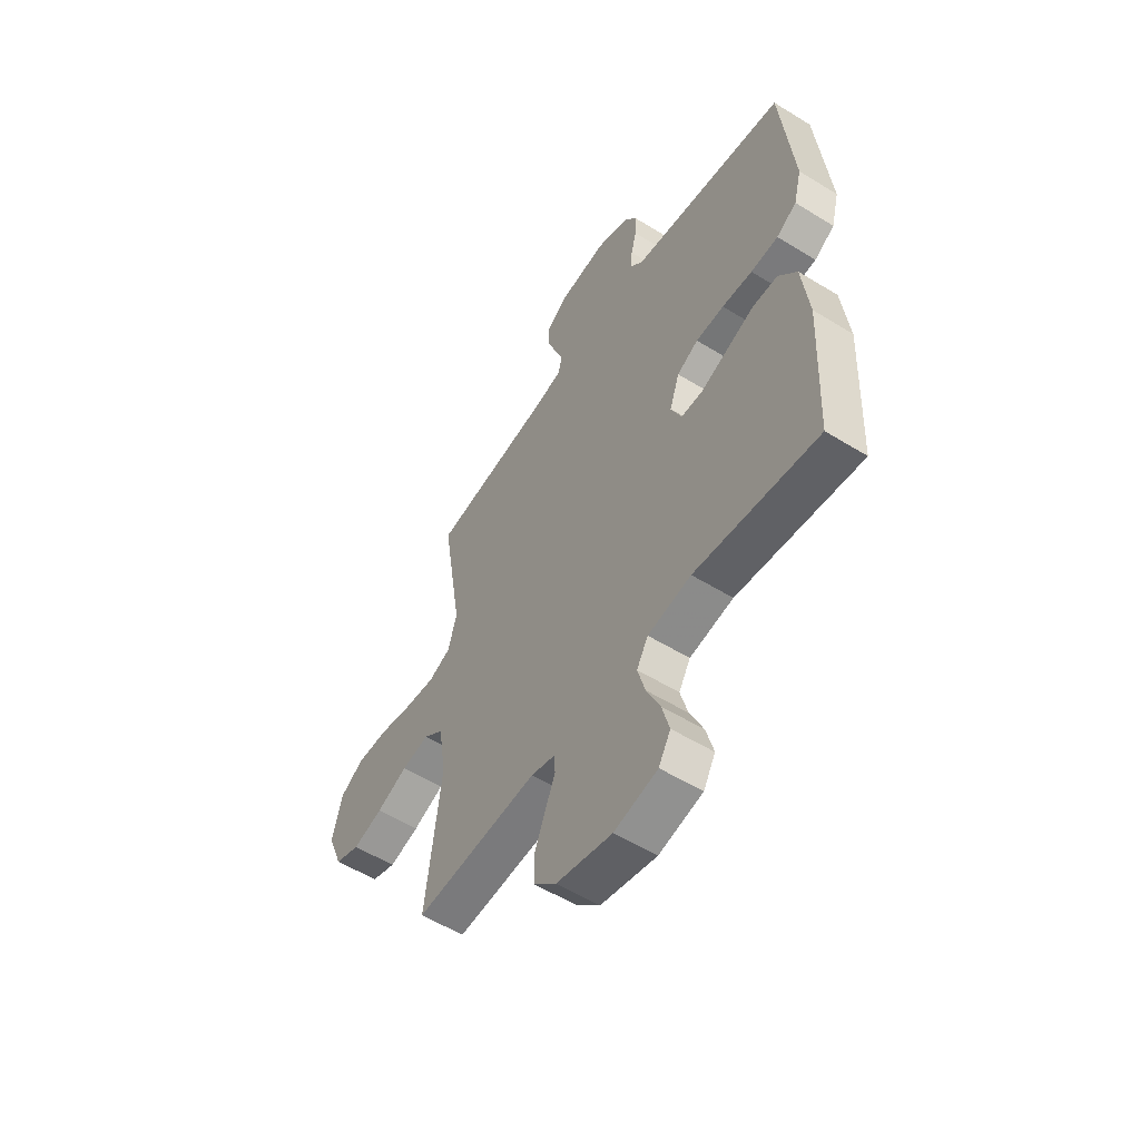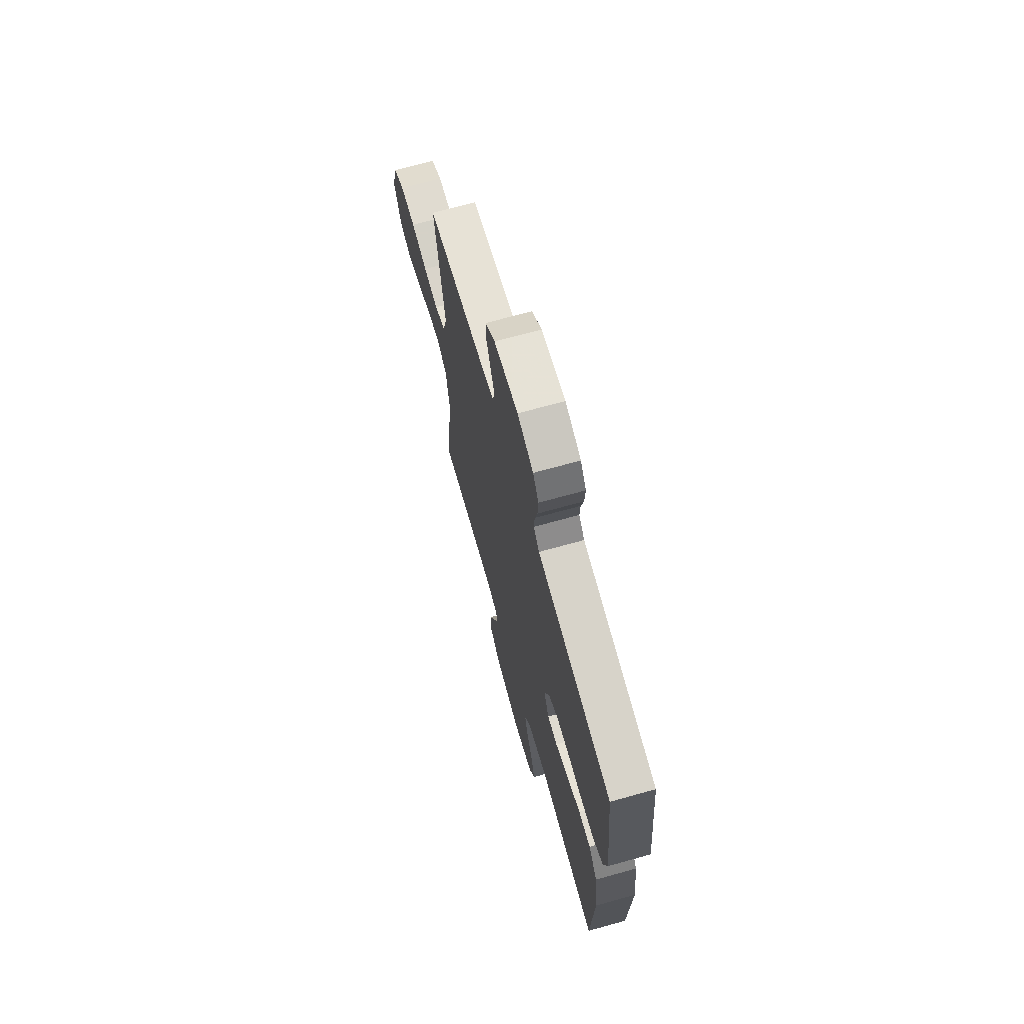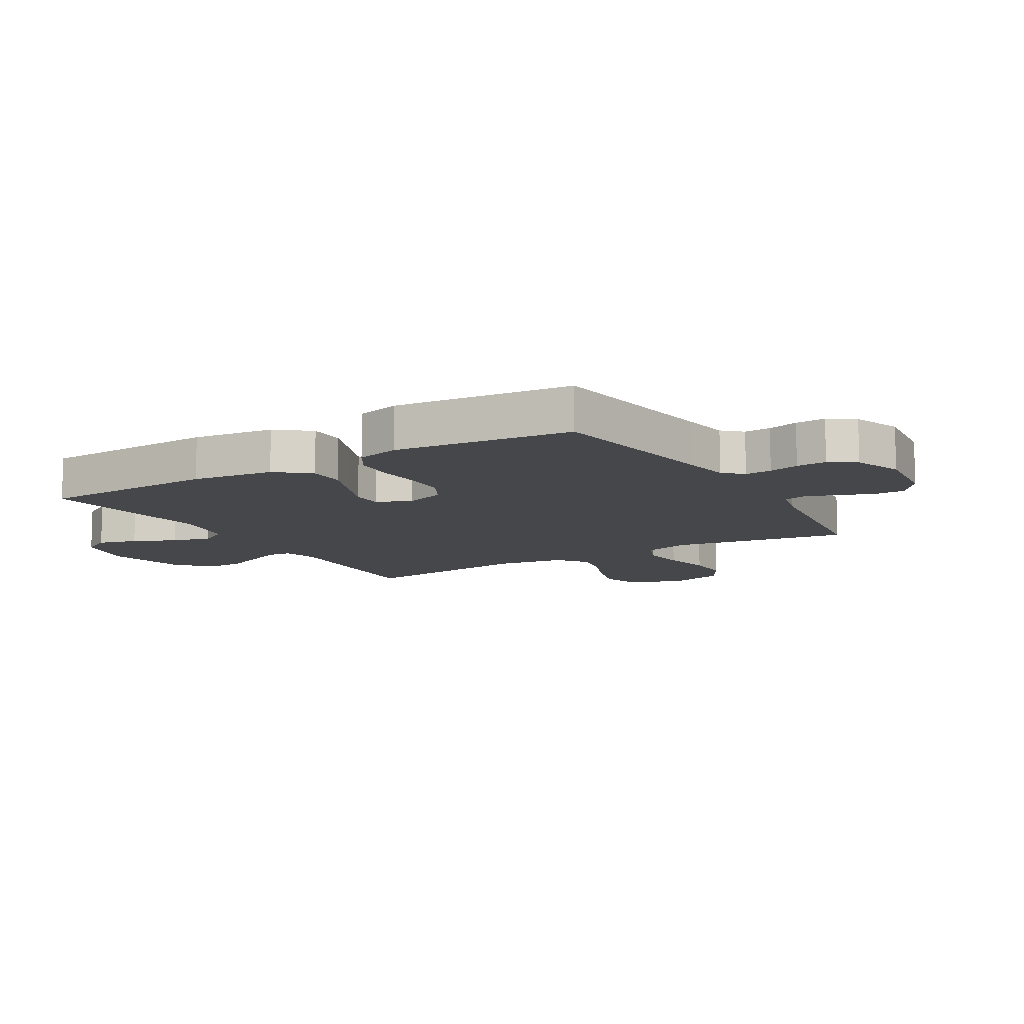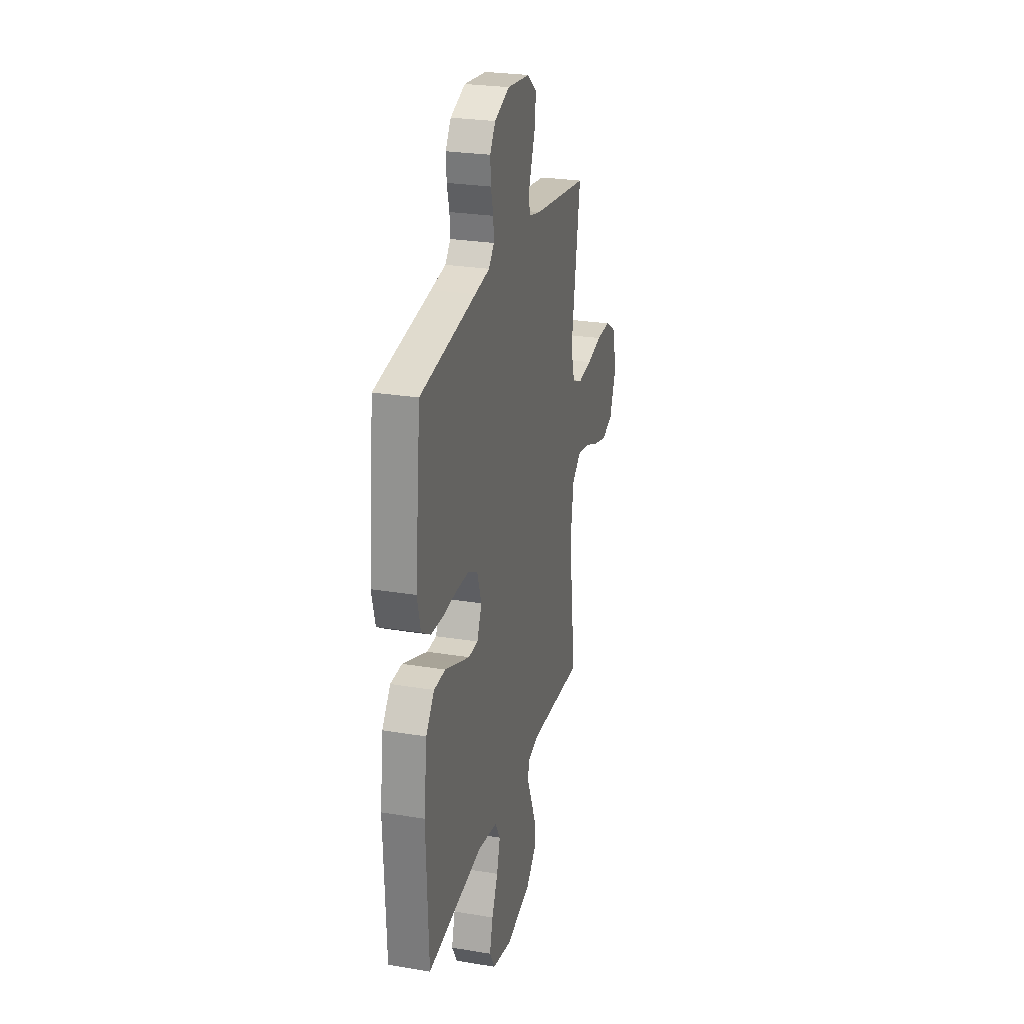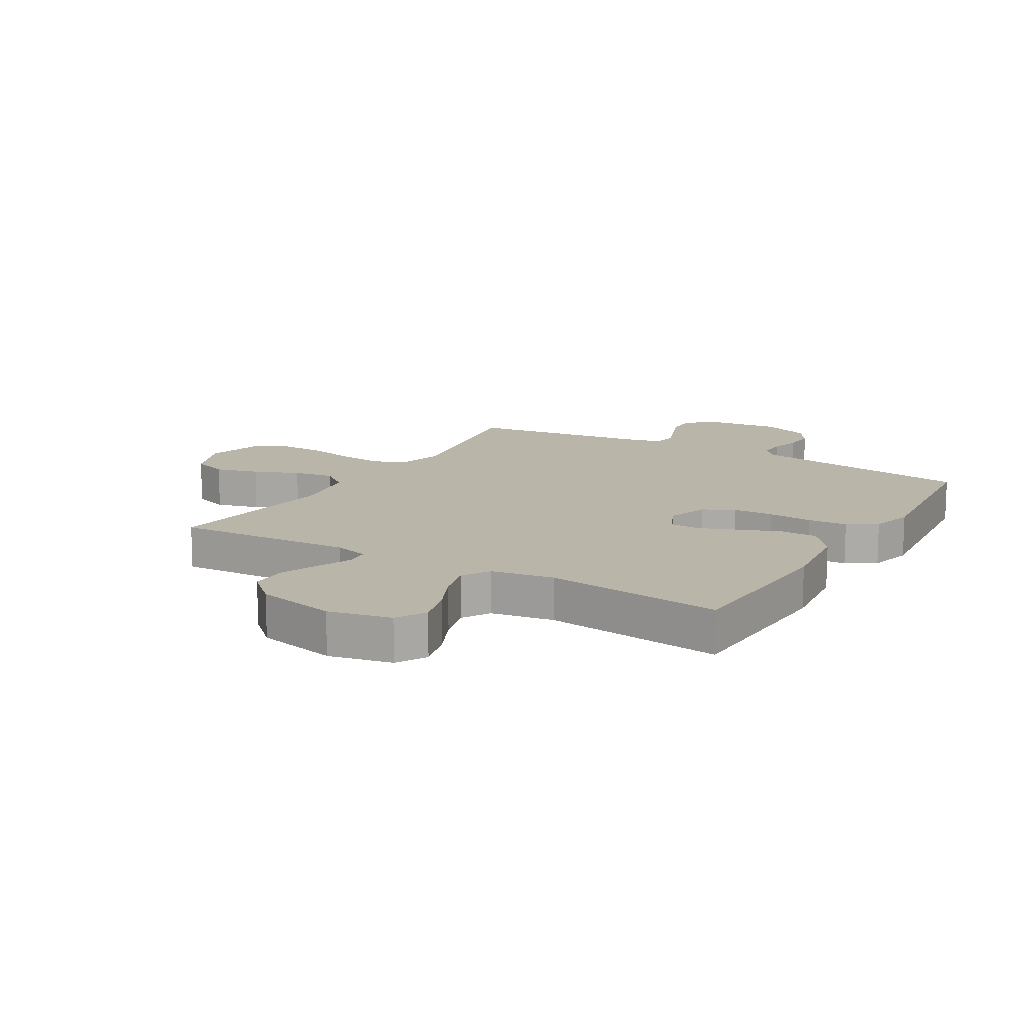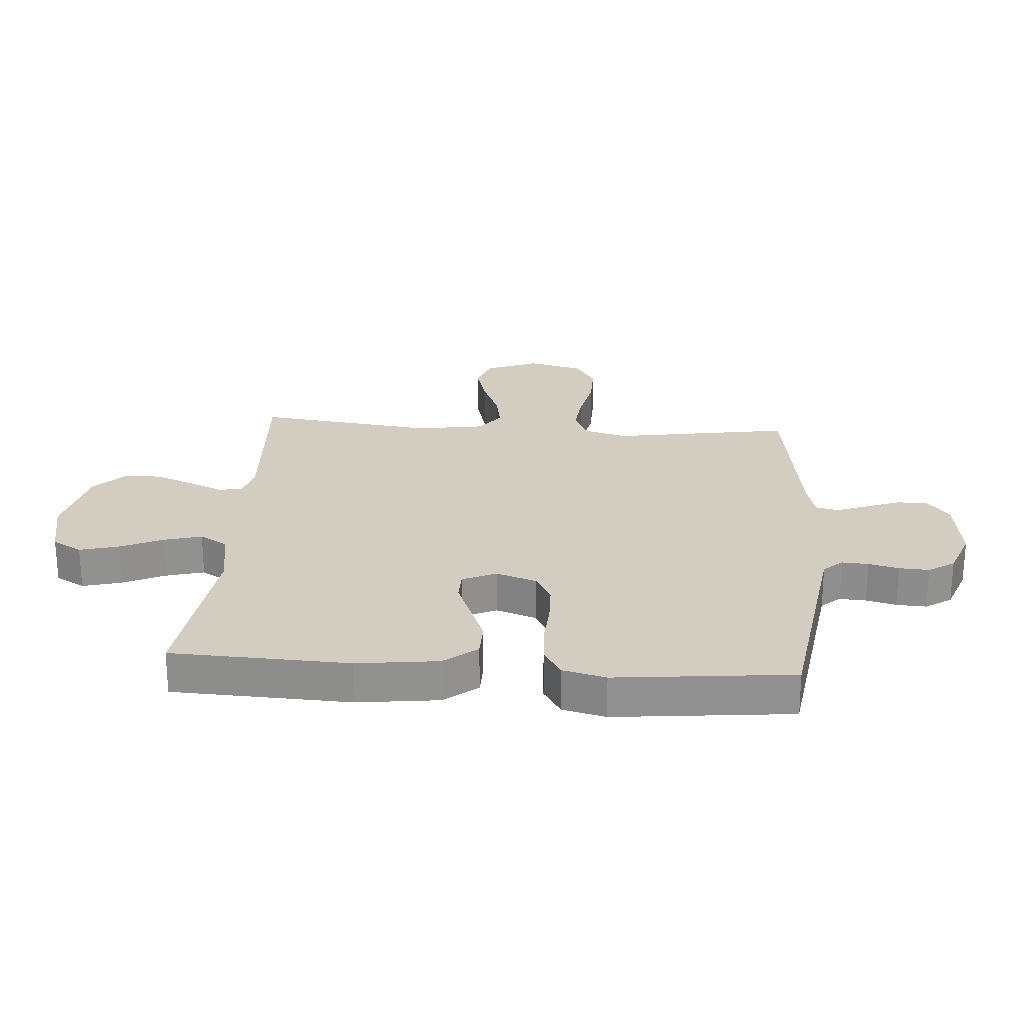
<metadata>
{"format":"obj","ext":"obj","renderer":"f3d","projection":"perspective","resolution":1024,"background":"white","views":[{"elev":-55.2,"azim":-123.1,"up":"+Z"},{"elev":69.2,"azim":-105.6,"up":"+Z"},{"elev":-10.8,"azim":-59.2,"up":"+Y"},{"elev":26.3,"azim":-75.4,"up":"+Z"},{"elev":13.7,"azim":-149.3,"up":"+Y"},{"elev":24.4,"azim":-85.9,"up":"+Y"}]}
</metadata>
<code>
v 0.5 0.07 0.5
v 0.451 0.07 0.2
v 0.472 0.07 0.125
v 0.526 0.07 0.102
v 0.6 0.07 0.11
v 0.682 0.07 0.127
v 0.758 0.07 0.128
v 0.815 0.07 0.094
v 0.84 0.07 0
v 0.804 0.07 -0.09
v 0.744 0.07 -0.111
v 0.671 0.07 -0.091
v 0.595 0.07 -0.06
v 0.528 0.07 -0.048
v 0.48 0.07 -0.085
v 0.462 0.07 -0.2
v 0.5 0.07 -0.5
v 0.2 0.07 -0.482
v 0.142 0.07 -0.498
v 0.139 0.07 -0.539
v 0.164 0.07 -0.597
v 0.19 0.07 -0.661
v 0.19 0.07 -0.723
v 0.135 0.07 -0.774
v 0 0.07 -0.804
v -0.106 0.07 -0.781
v -0.135 0.07 -0.731
v -0.117 0.07 -0.665
v -0.084 0.07 -0.594
v -0.066 0.07 -0.529
v -0.094 0.07 -0.482
v -0.2 0.07 -0.464
v -0.5 0.07 -0.5
v -0.513 0.07 -0.2
v -0.496 0.07 -0.062
v -0.451 0.07 -0.006
v -0.389 0.07 -0.005
v -0.32 0.07 -0.032
v -0.254 0.07 -0.058
v -0.203 0.07 -0.057
v -0.177 0.07 0
v -0.201 0.07 0.069
v -0.253 0.07 0.096
v -0.322 0.07 0.098
v -0.396 0.07 0.093
v -0.463 0.07 0.097
v -0.512 0.07 0.127
v -0.531 0.07 0.2
v -0.5 0.07 0.5
v -0.2 0.07 0.544
v -0.12 0.07 0.556
v -0.091 0.07 0.588
v -0.094 0.07 0.633
v -0.107 0.07 0.684
v -0.11 0.07 0.735
v -0.081 0.07 0.779
v 0 0.07 0.809
v 0.122 0.07 0.795
v 0.171 0.07 0.757
v 0.17 0.07 0.705
v 0.148 0.07 0.647
v 0.128 0.07 0.595
v 0.137 0.07 0.556
v 0.2 0.07 0.541
v 0.5 0 0.5
v 0.451 0 0.2
v 0.472 0 0.125
v 0.526 0 0.102
v 0.6 0 0.11
v 0.682 0 0.127
v 0.758 0 0.128
v 0.815 0 0.094
v 0.84 0 0
v 0.804 0 -0.09
v 0.744 0 -0.111
v 0.671 0 -0.091
v 0.595 0 -0.06
v 0.528 0 -0.048
v 0.48 0 -0.085
v 0.462 0 -0.2
v 0.5 0 -0.5
v 0.2 0 -0.482
v 0.142 0 -0.498
v 0.139 0 -0.539
v 0.164 0 -0.597
v 0.19 0 -0.661
v 0.19 0 -0.723
v 0.135 0 -0.774
v 0 0 -0.804
v -0.106 0 -0.781
v -0.135 0 -0.731
v -0.117 0 -0.665
v -0.084 0 -0.594
v -0.066 0 -0.529
v -0.094 0 -0.482
v -0.2 0 -0.464
v -0.5 0 -0.5
v -0.513 0 -0.2
v -0.496 0 -0.062
v -0.451 0 -0.006
v -0.389 0 -0.005
v -0.32 0 -0.032
v -0.254 0 -0.058
v -0.203 0 -0.057
v -0.177 0 0
v -0.201 0 0.069
v -0.253 0 0.096
v -0.322 0 0.098
v -0.396 0 0.093
v -0.463 0 0.097
v -0.512 0 0.127
v -0.531 0 0.2
v -0.5 0 0.5
v -0.2 0 0.544
v -0.12 0 0.556
v -0.091 0 0.588
v -0.094 0 0.633
v -0.107 0 0.684
v -0.11 0 0.735
v -0.081 0 0.779
v 0 0 0.809
v 0.122 0 0.795
v 0.171 0 0.757
v 0.17 0 0.705
v 0.148 0 0.647
v 0.128 0 0.595
v 0.137 0 0.556
v 0.2 0 0.541
f 60 61 62
f 59 60 62
f 58 59 62
f 57 58 62
f 56 57 62
f 55 56 62
f 54 55 62
f 53 54 62
f 52 53 62 63
f 51 52 63 64
f 48 49 50
f 47 48 50
f 46 47 50
f 45 46 50
f 44 45 50
f 64 1 2
f 51 64 2
f 50 51 2
f 44 50 2
f 43 44 2
f 37 38 39
f 36 37 39
f 35 36 39
f 34 35 39
f 33 34 39
f 32 33 39
f 31 32 39 40
f 30 31 40 41
f 27 28 29
f 26 27 29
f 25 26 29
f 24 25 29
f 23 24 29
f 22 23 29
f 21 22 29
f 20 21 29
f 19 20 29 30
f 18 19 30 41
f 18 41 42
f 17 18 42
f 16 17 42
f 11 12 13
f 10 11 13
f 9 10 13
f 8 9 13
f 7 8 13
f 6 7 13
f 5 6 13
f 4 5 13 14
f 3 4 14 15
f 16 42 43
f 15 16 43
f 3 15 43
f 2 3 43
f 126 125 124
f 126 124 123
f 126 123 122
f 126 122 121
f 126 121 120
f 126 120 119
f 126 119 118
f 126 118 117
f 127 126 117 116
f 128 127 116 115
f 114 113 112
f 114 112 111
f 114 111 110
f 114 110 109
f 114 109 108
f 66 65 128
f 66 128 115
f 66 115 114
f 66 114 108
f 66 108 107
f 103 102 101
f 103 101 100
f 103 100 99
f 103 99 98
f 103 98 97
f 103 97 96
f 104 103 96 95
f 105 104 95 94
f 93 92 91
f 93 91 90
f 93 90 89
f 93 89 88
f 93 88 87
f 93 87 86
f 93 86 85
f 93 85 84
f 94 93 84 83
f 105 94 83 82
f 106 105 82
f 106 82 81
f 106 81 80
f 77 76 75
f 77 75 74
f 77 74 73
f 77 73 72
f 77 72 71
f 77 71 70
f 77 70 69
f 78 77 69 68
f 79 78 68 67
f 107 106 80
f 107 80 79
f 107 79 67
f 107 67 66
f 1 65 66 2
f 2 66 67 3
f 3 67 68 4
f 4 68 69 5
f 5 69 70 6
f 6 70 71 7
f 7 71 72 8
f 8 72 73 9
f 9 73 74 10
f 10 74 75 11
f 11 75 76 12
f 12 76 77 13
f 13 77 78 14
f 14 78 79 15
f 15 79 80 16
f 16 80 81 17
f 17 81 82 18
f 18 82 83 19
f 19 83 84 20
f 20 84 85 21
f 21 85 86 22
f 22 86 87 23
f 23 87 88 24
f 24 88 89 25
f 25 89 90 26
f 26 90 91 27
f 27 91 92 28
f 28 92 93 29
f 29 93 94 30
f 30 94 95 31
f 31 95 96 32
f 32 96 97 33
f 33 97 98 34
f 34 98 99 35
f 35 99 100 36
f 36 100 101 37
f 37 101 102 38
f 38 102 103 39
f 39 103 104 40
f 40 104 105 41
f 41 105 106 42
f 42 106 107 43
f 43 107 108 44
f 44 108 109 45
f 45 109 110 46
f 46 110 111 47
f 47 111 112 48
f 48 112 113 49
f 49 113 114 50
f 50 114 115 51
f 51 115 116 52
f 52 116 117 53
f 53 117 118 54
f 54 118 119 55
f 55 119 120 56
f 56 120 121 57
f 57 121 122 58
f 58 122 123 59
f 59 123 124 60
f 60 124 125 61
f 61 125 126 62
f 62 126 127 63
f 63 127 128 64
f 64 128 65 1

</code>
